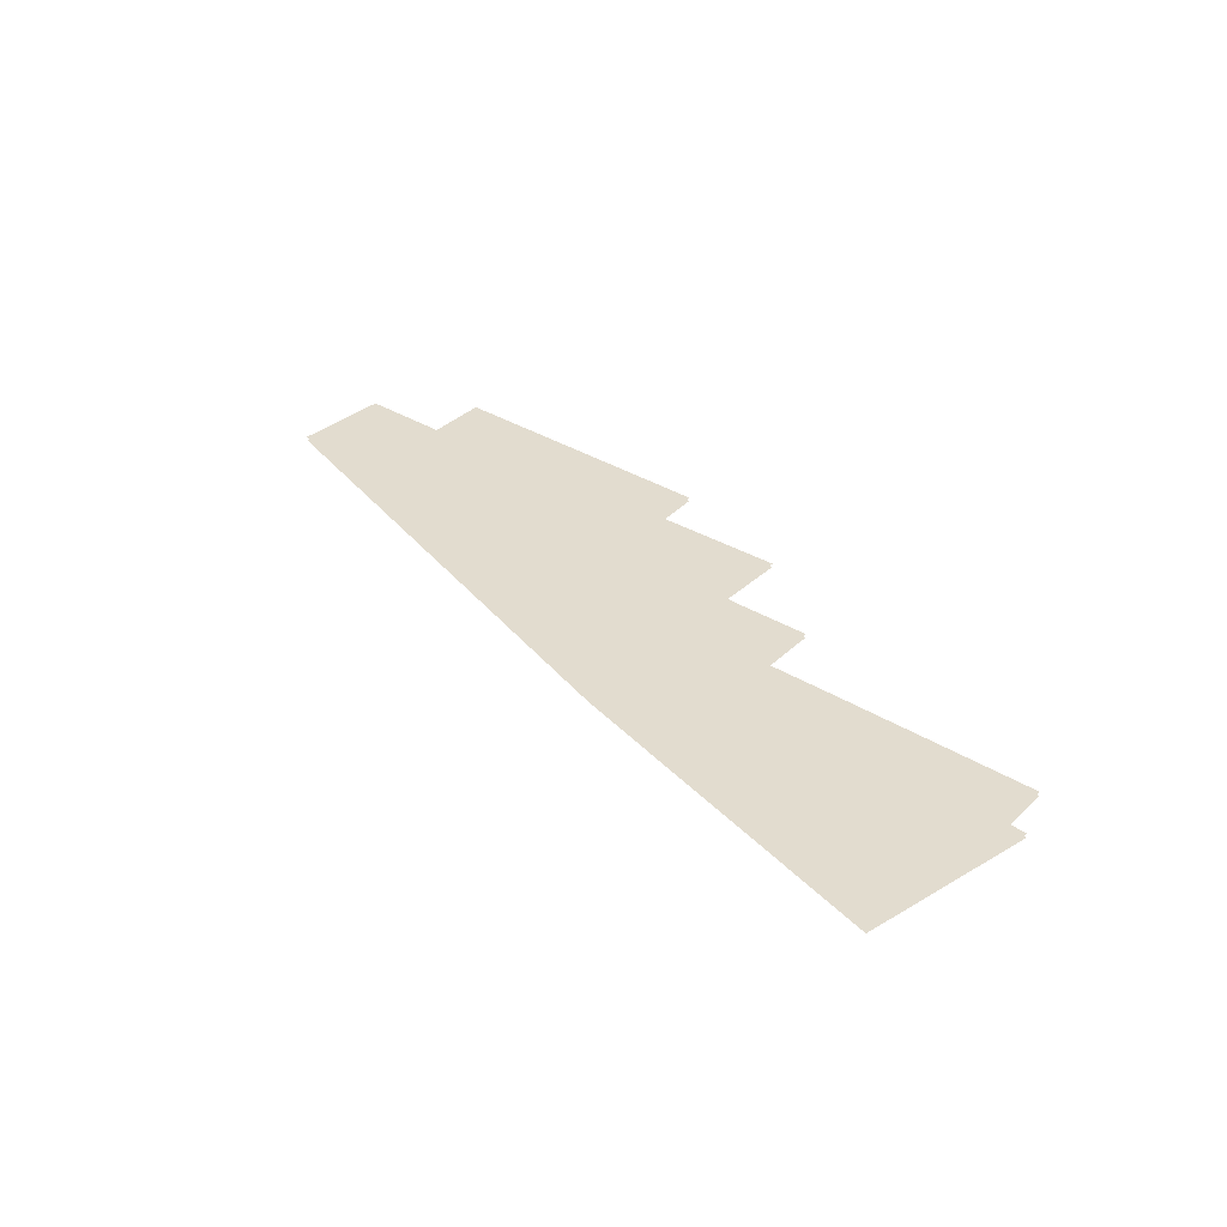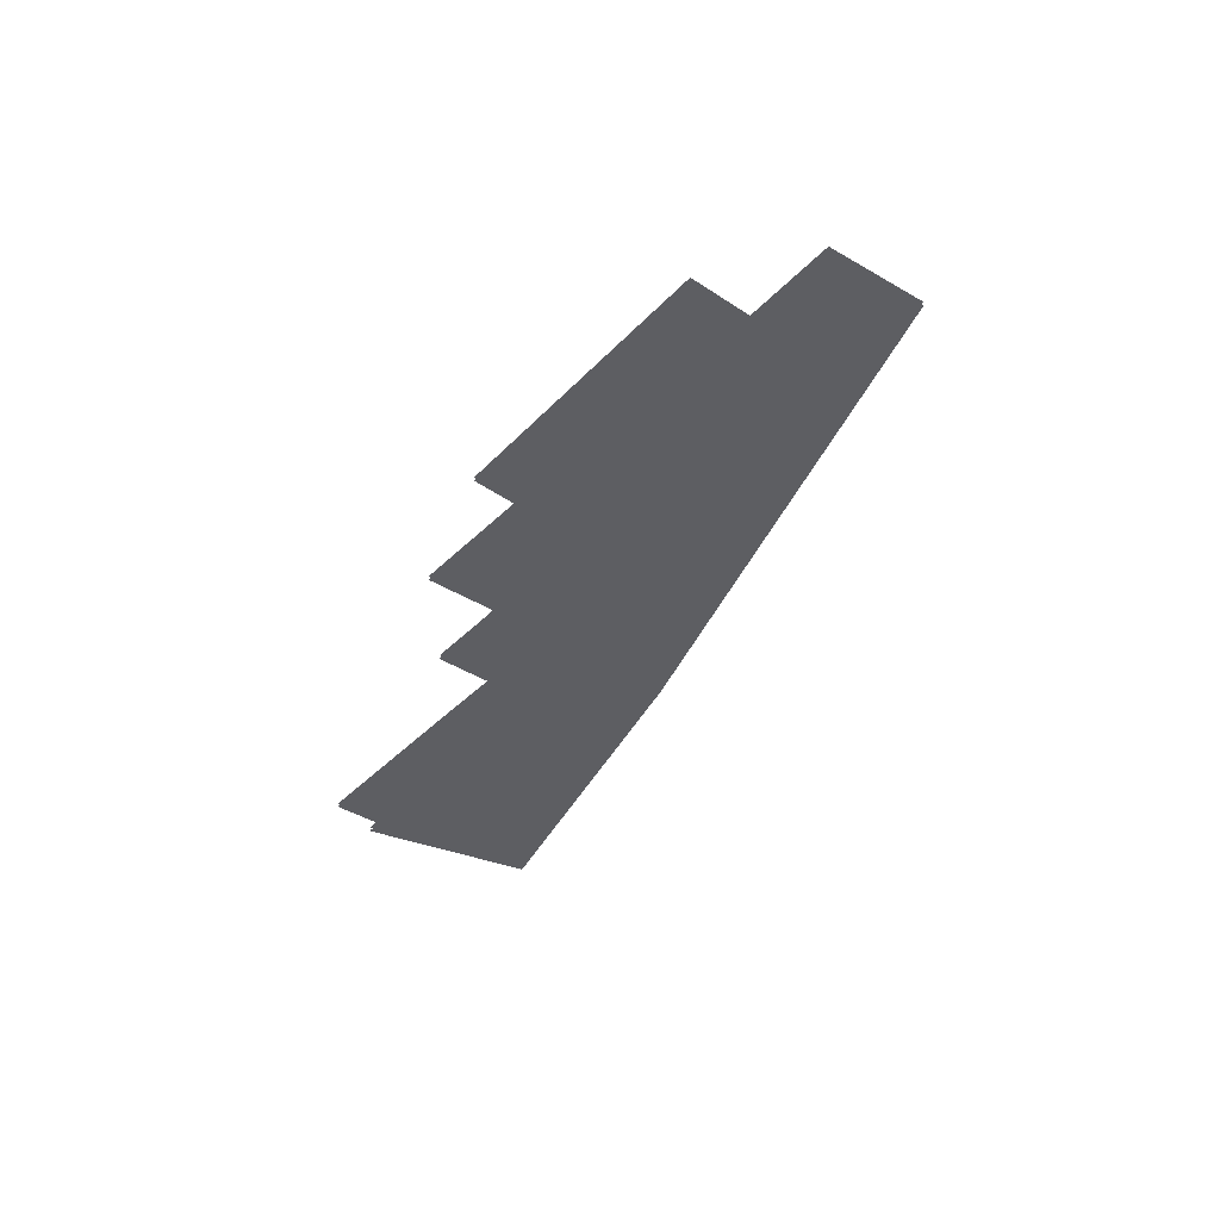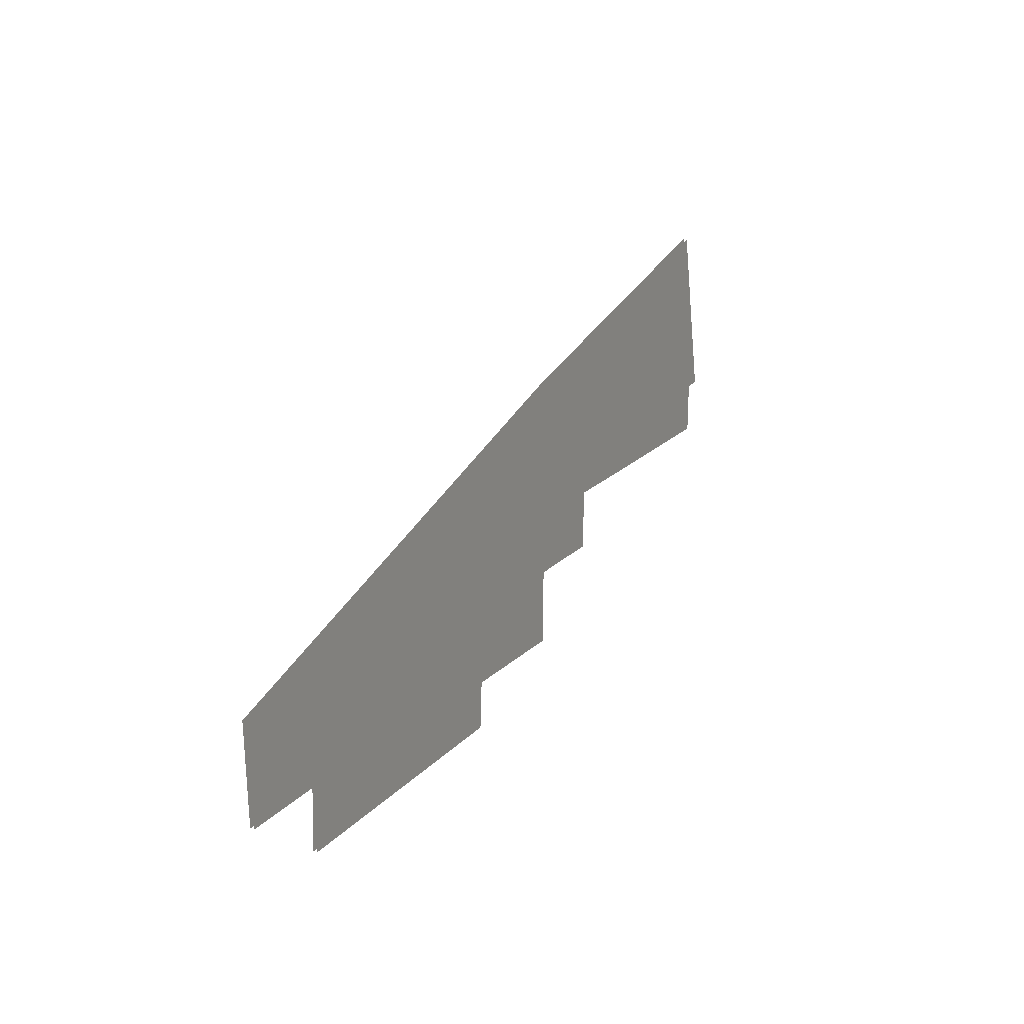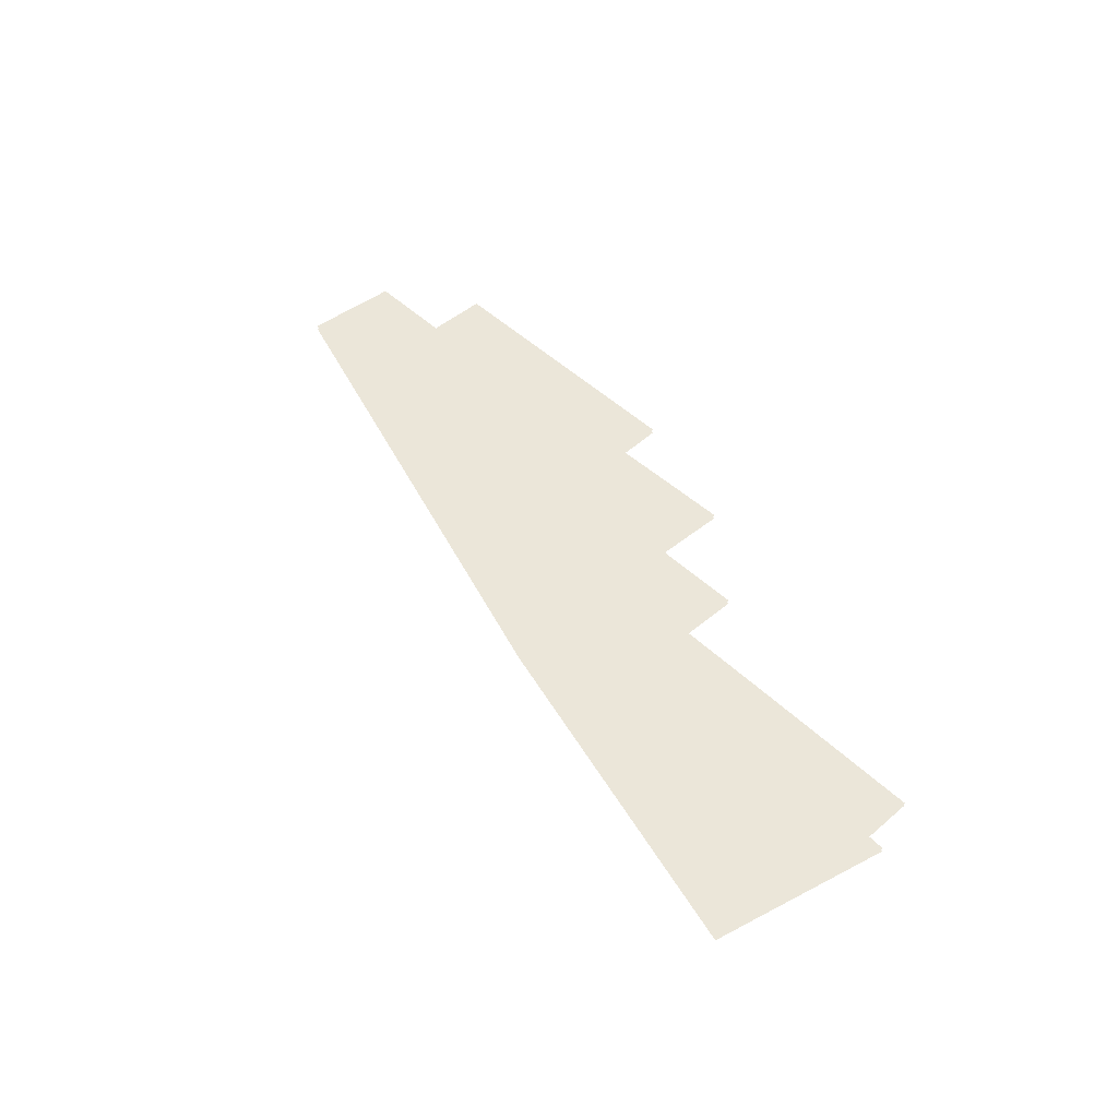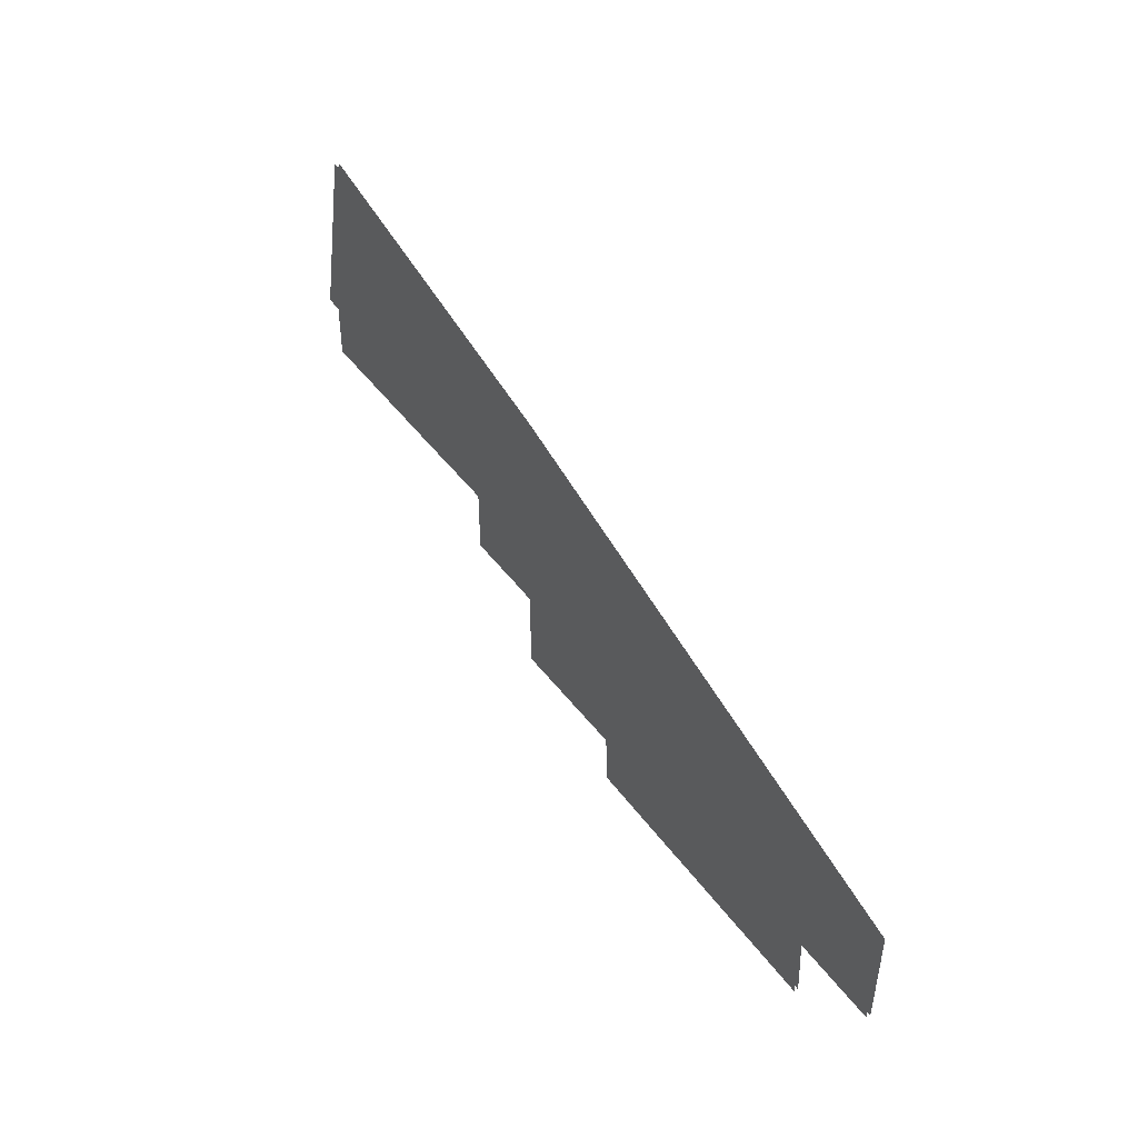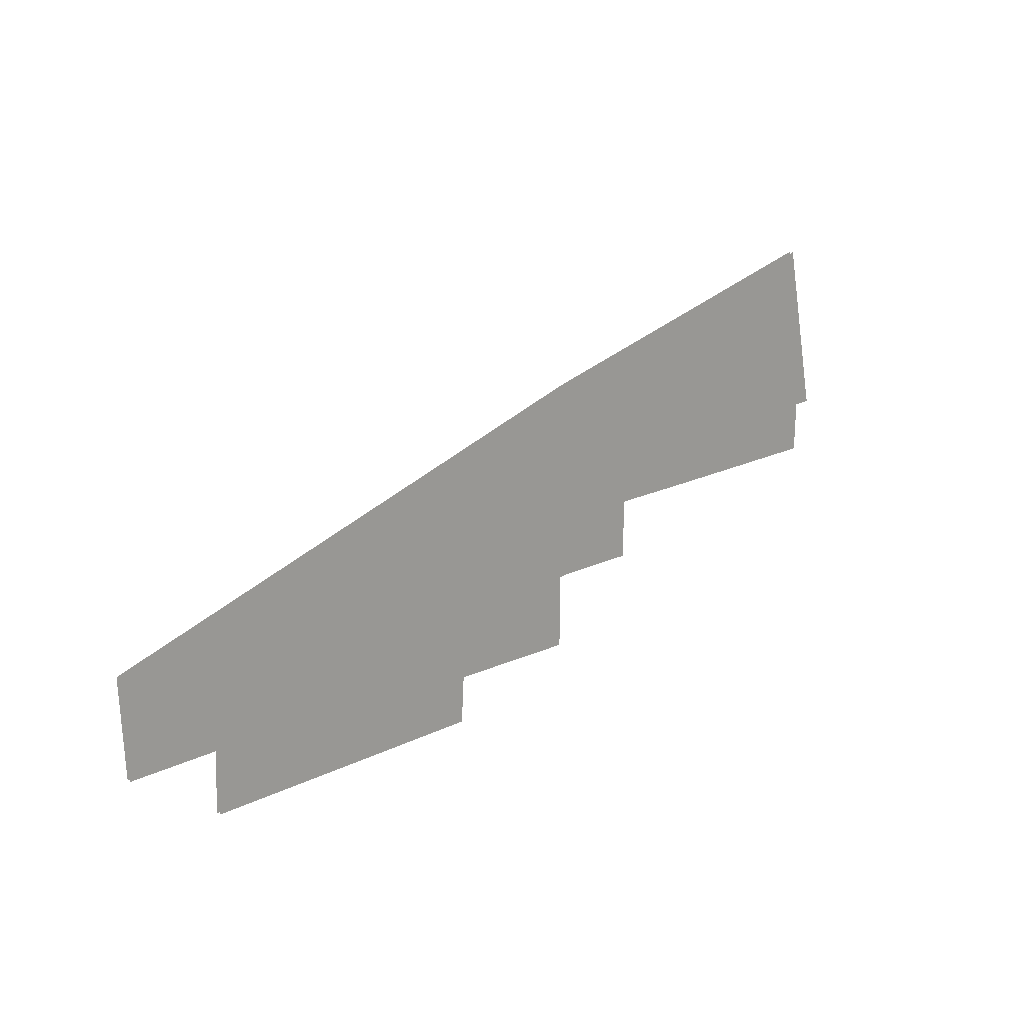
<metadata>
{"format":"obj","ext":"obj","renderer":"f3d","projection":"perspective","resolution":1024,"background":"white","views":[{"elev":34.7,"azim":-140.3,"up":"+Z"},{"elev":-38.7,"azim":52.0,"up":"+Z"},{"elev":18.3,"azim":118.0,"up":"+Y"},{"elev":46.9,"azim":-132.7,"up":"+Z"},{"elev":40.7,"azim":58.1,"up":"+Y"},{"elev":18.6,"azim":136.9,"up":"+Y"}]}
</metadata>
<code>
o floor_26
v 246.7 -47.22 0
v 246.7 -47.22 -0.1
v 245.7 -51.64 0
v 245.7 -51.64 -0.1
v 246.2 -51.66 0
v 246.2 -51.66 -0.1
v 246.2 -52.96 0
v 246.2 -52.96 -0.1
v 251.1 -52.98 0
v 251.1 -52.98 -0.1
v 253.2 -52.98 0
v 253.2 -52.98 -0.1
v 253.2 -54.5 0
v 253.2 -54.5 -0.1
v 255.3 -54.48 0
v 255.3 -54.48 -0.1
v 255.6 -54.51 0
v 255.6 -54.51 -0.1
v 255.6 -56.39 0
v 255.6 -56.39 -0.1
v 258.9 -56.32 0
v 258.9 -56.32 -0.1
v 259 -57.51 0
v 259 -57.51 -0.1
v 266.4 -57.51 0
v 266.4 -57.51 -0.1
v 266.3 -55.92 0
v 266.3 -55.92 -0.1
v 268.6 -55.92 0
v 268.6 -55.92 -0.1
v 268.7 -53.45 0
v 268.7 -53.45 -0.1
v 255.5 -49.43 0
v 255.5 -49.43 -0.1
f 1 3 5
f 6 4 2
f 1 5 9
f 10 6 2
f 1 9 33
f 34 10 2
f 33 9 11
f 12 10 34
f 33 11 15
f 16 12 34
f 33 15 17
f 18 16 34
f 33 17 21
f 22 18 34
f 33 21 27
f 28 22 34
f 33 27 31
f 32 28 34
f 31 27 29
f 30 28 32
f 23 25 27
f 28 26 24
f 23 27 21
f 22 28 24
f 19 21 17
f 18 22 20
f 7 9 5
f 6 10 8
f 11 13 15
f 16 14 12

</code>
